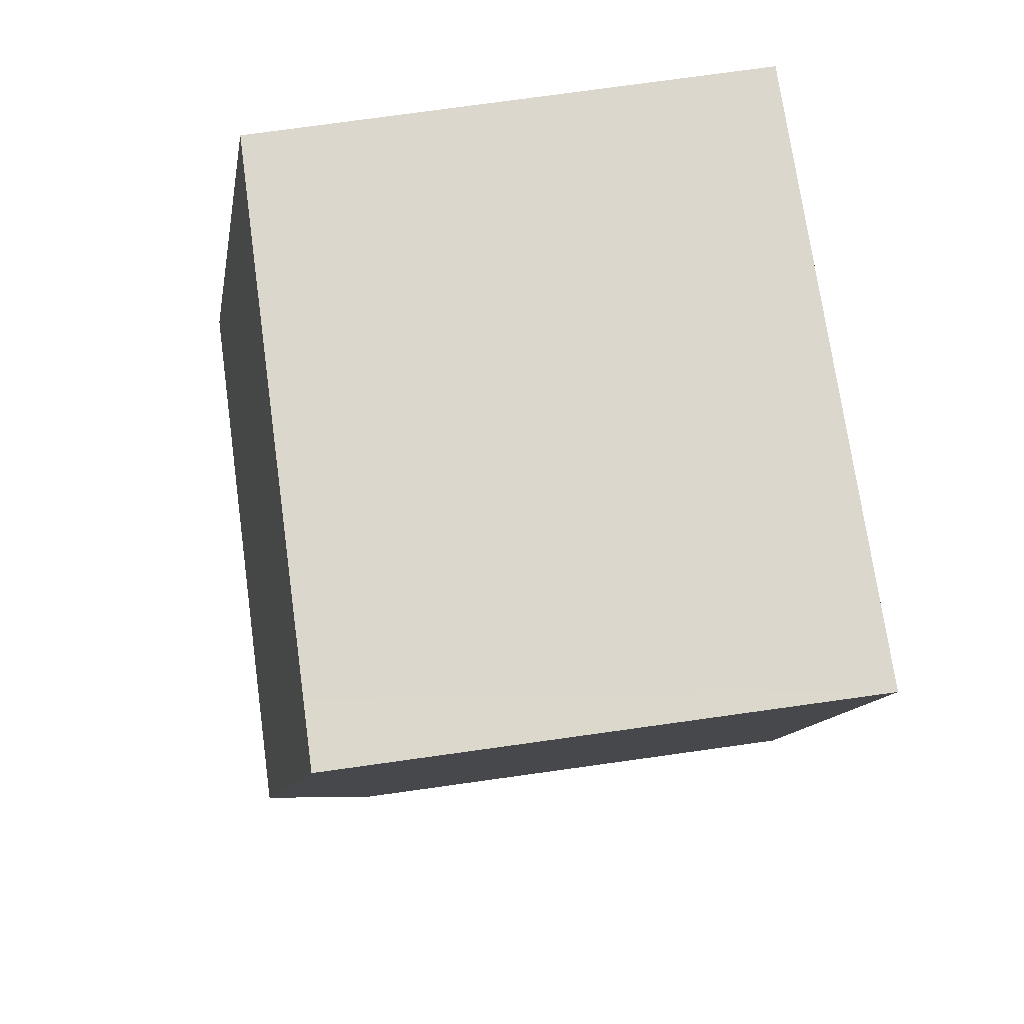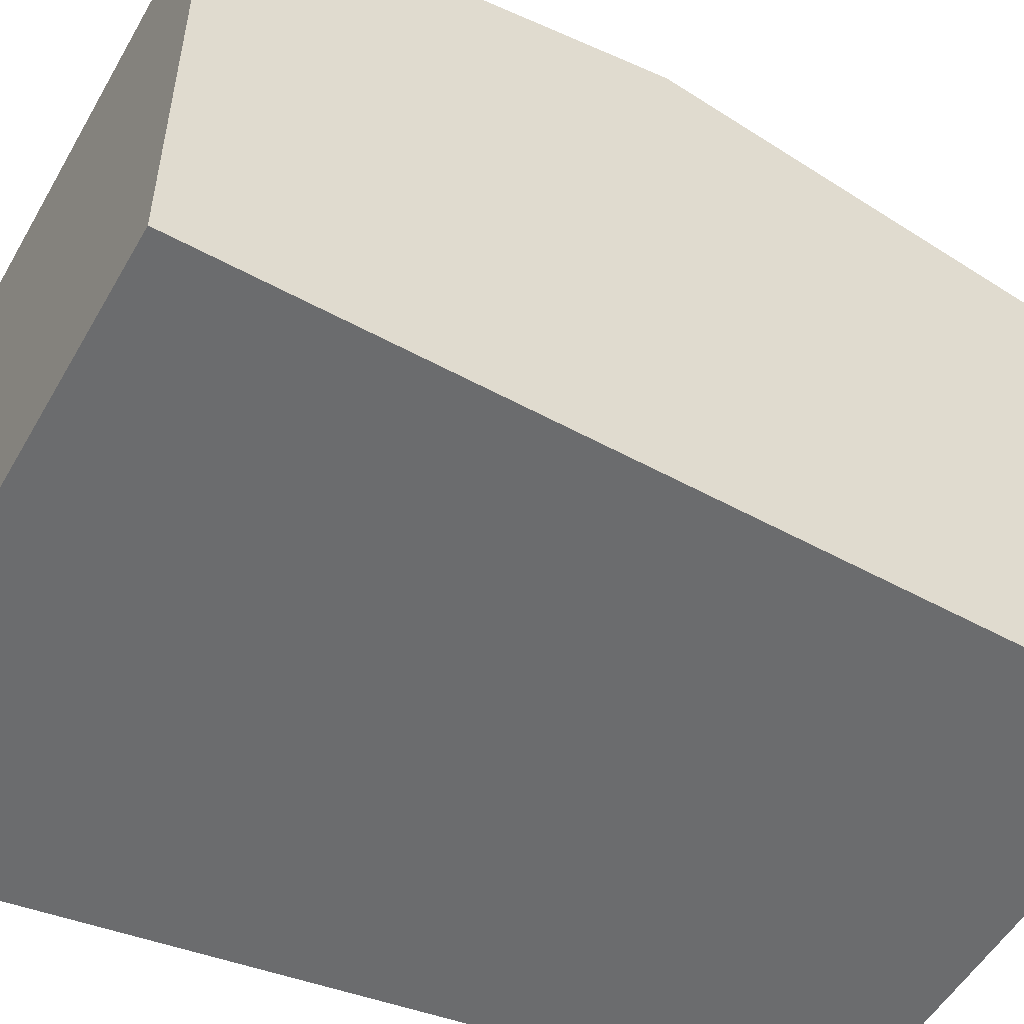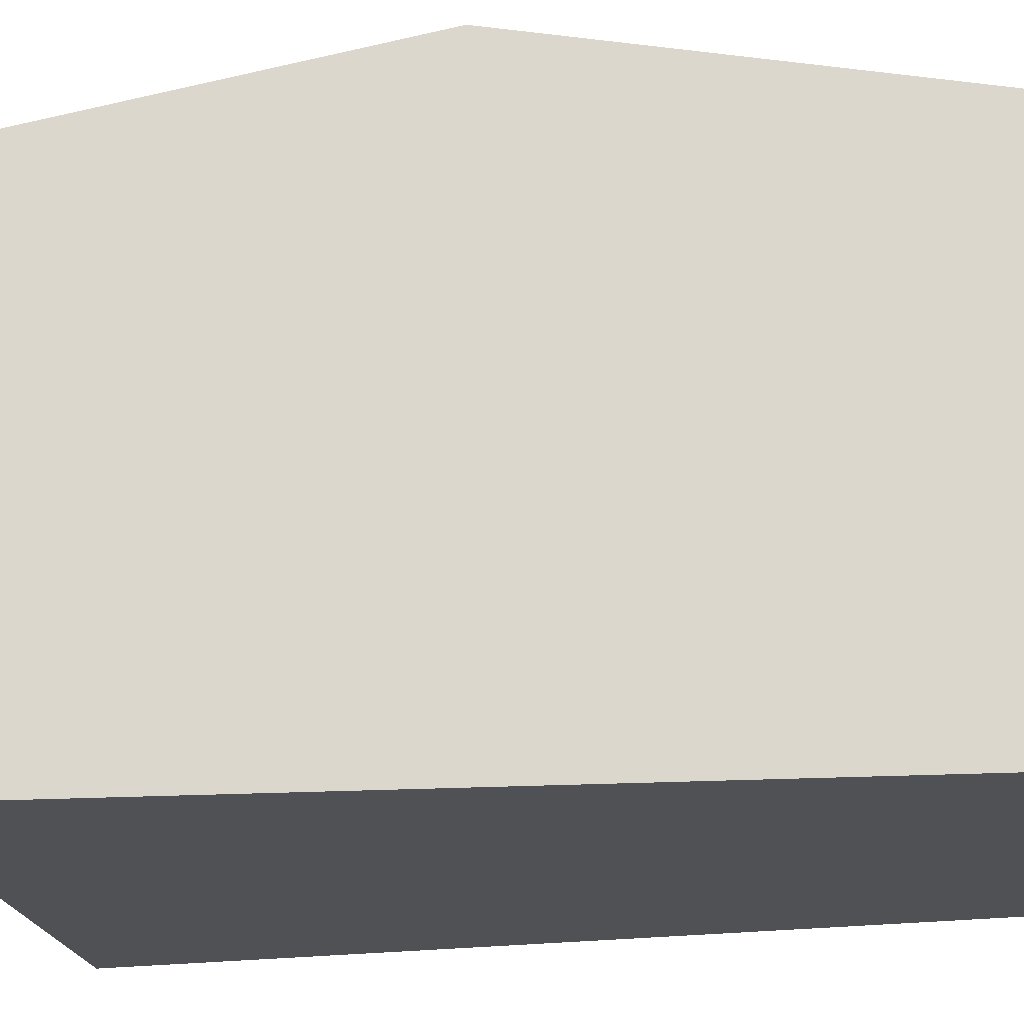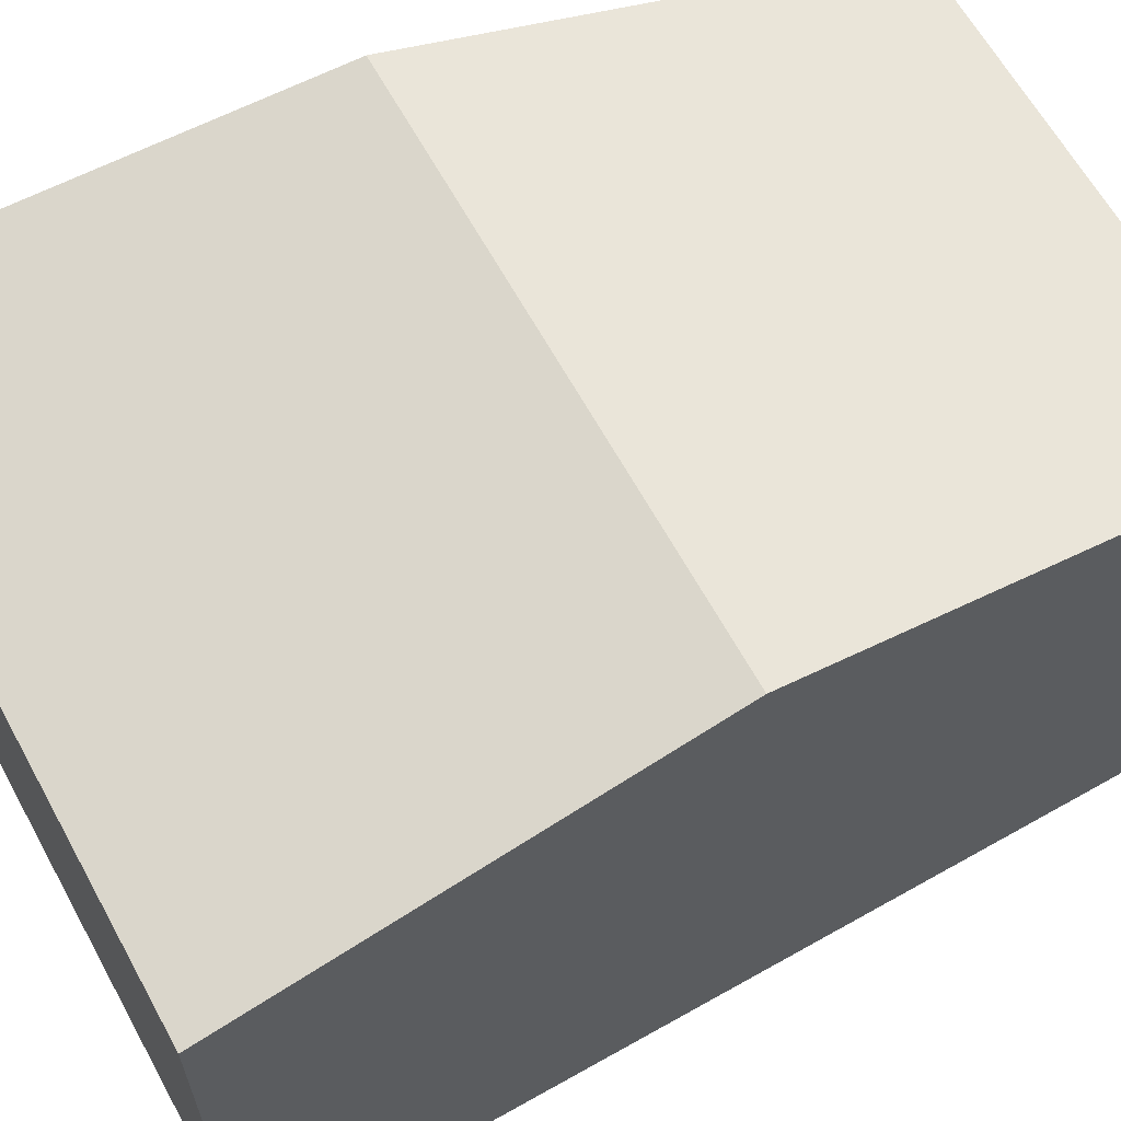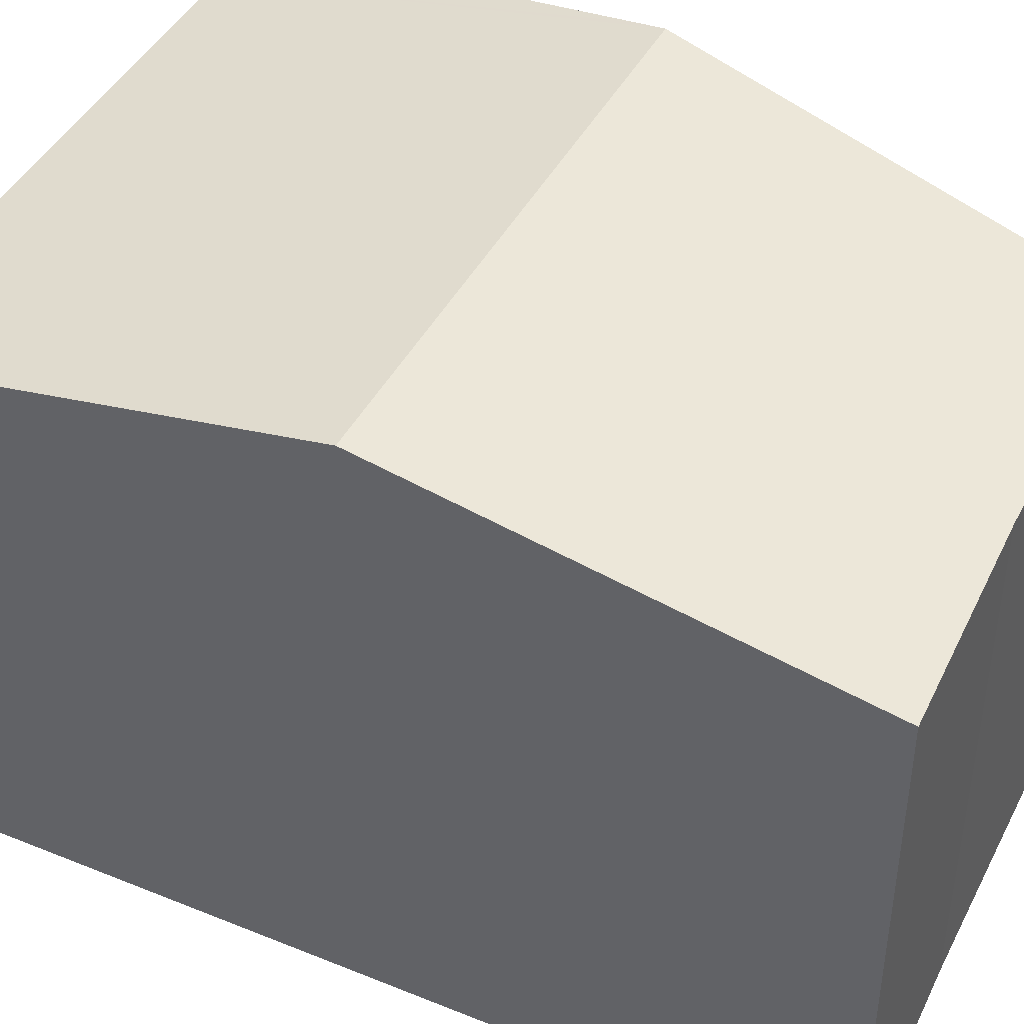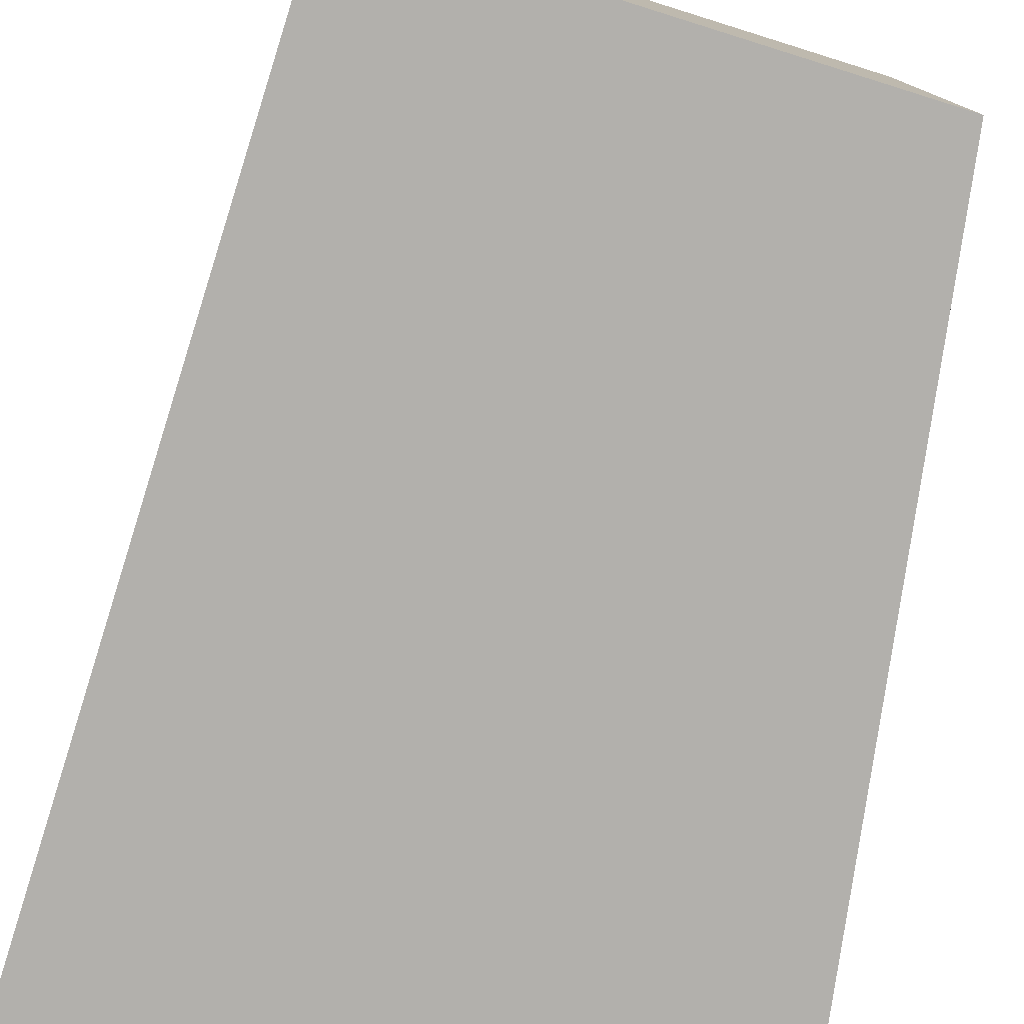
<metadata>
{"format":"obj","ext":"obj","renderer":"f3d","projection":"perspective","resolution":1024,"background":"white","views":[{"elev":77.0,"azim":-97.9,"up":"+Z"},{"elev":-53.6,"azim":65.2,"up":"+Y"},{"elev":-19.6,"azim":101.7,"up":"+Y"},{"elev":64.2,"azim":65.7,"up":"+Y"},{"elev":44.2,"azim":120.8,"up":"+Y"},{"elev":-78.7,"azim":167.8,"up":"+Y"}]}
</metadata>
<code>
v  0.359 6.882 -4.911
v  3.825 5.962 -10.06
v  0.716 5.969 -9.786
v  6.206 5.946 -10.33
v  6.671 6.882 -5.399
v  0.759 5.962 -0.059
v  0.334 6.817 -4.567
v  0 5.962 3.651e-16
v  7.128 5.962 -0.552
v  0.716 5.992e-16 -9.786
v  0.359 3.007e-16 -4.911
v  0 0 0
v  0.334 2.796e-16 -4.567
v  7.128 3.38e-17 -0.552
v  0.759 3.613e-18 -0.059
v  6.671 3.306e-16 -5.399
v  6.206 6.326e-16 -10.33
v  3.825 6.163e-16 -10.06
g defaultobject
f 1 2 3
f 2 1 4
f 4 1 5
f 6 7 8
f 7 6 1
f 1 6 5
f 5 6 9
f 10 1 3
f 1 10 7
f 7 10 8
f 8 10 11
f 8 11 12
f 12 11 13
f 12 6 8
f 6 12 9
f 9 12 14
f 14 12 15
f 14 5 9
f 5 14 4
f 4 14 16
f 4 16 17
f 2 10 3
f 10 2 18
f 4 18 2
f 18 4 17
f 13 15 12
f 15 13 14
f 14 13 11
f 14 11 16
f 16 11 10
f 16 10 18
f 16 18 17

</code>
